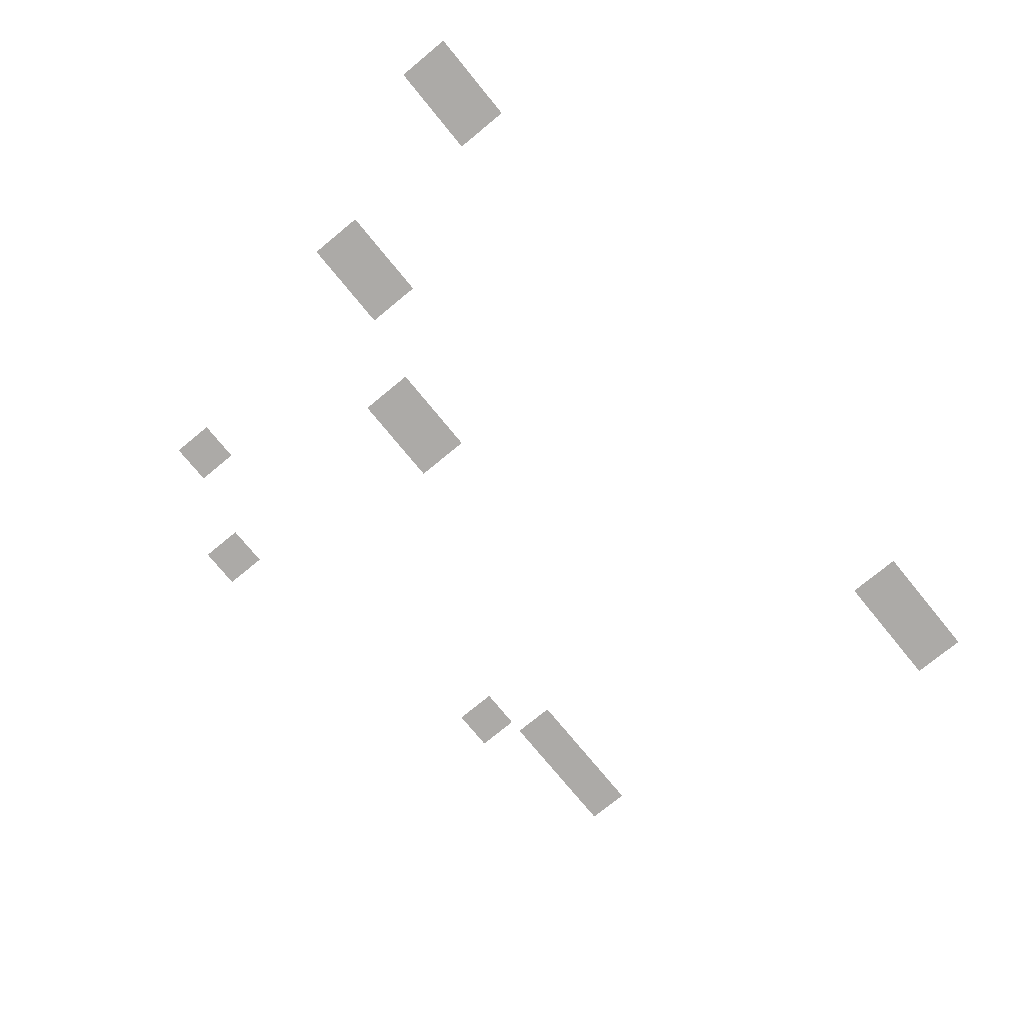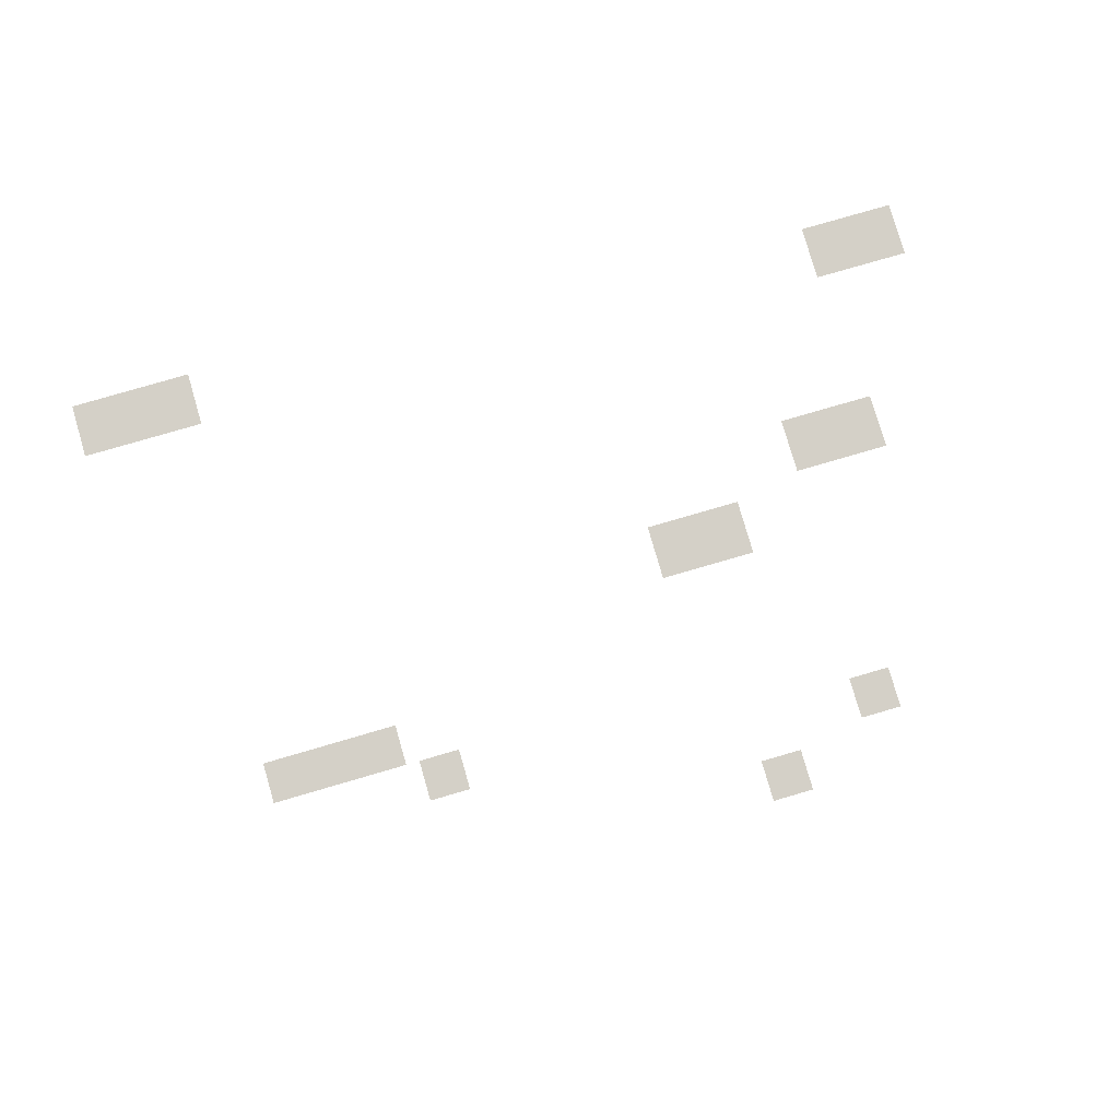
<metadata>
{"format":"obj","ext":"obj","renderer":"f3d","projection":"perspective","resolution":1024,"background":"white","views":[{"elev":-76.0,"azim":-50.6,"up":"+Z"},{"elev":79.9,"azim":163.8,"up":"+Z"}]}
</metadata>
<code>
v -47 -10 0
v -48 -10 0
v -48 -9 0
v -47 -9 0
v -46 -10 0
v -47 -10 0
v -47 -9 0
v -46 -9 0
v -45 -10 0
v -46 -10 0
v -46 -9 0
v -45 -9 0
v -47 -11 0
v -48 -11 0
v -48 -10 0
v -47 -10 0
v -46 -11 0
v -47 -11 0
v -47 -10 0
v -46 -10 0
v -45 -11 0
v -46 -11 0
v -46 -10 0
v -45 -10 0
v -47 -12 0
v -48 -12 0
v -48 -11 0
v -47 -11 0
v -46 -12 0
v -47 -12 0
v -47 -11 0
v -46 -11 0
v -45 -12 0
v -46 -12 0
v -46 -11 0
v -45 -11 0
v -55 -14 0
v -56 -14 0
v -56 -13 0
v -55 -13 0
v -54 -14 0
v -55 -14 0
v -55 -13 0
v -54 -13 0
v -53 -14 0
v -54 -14 0
v -54 -13 0
v -53 -13 0
v -55 -15 0
v -56 -15 0
v -56 -14 0
v -55 -14 0
v -54 -15 0
v -55 -15 0
v -55 -14 0
v -54 -14 0
v -53 -15 0
v -54 -15 0
v -54 -14 0
v -53 -14 0
v -55 -16 0
v -56 -16 0
v -56 -15 0
v -55 -15 0
v -54 -16 0
v -55 -16 0
v -55 -15 0
v -54 -15 0
v -53 -16 0
v -54 -16 0
v -54 -15 0
v -53 -15 0
v -23 -17 0
v -24 -17 0
v -24 -16 0
v -23 -16 0
v -22 -17 0
v -23 -17 0
v -23 -16 0
v -22 -16 0
v -21 -17 0
v -22 -17 0
v -22 -16 0
v -21 -16 0
v -23 -18 0
v -24 -18 0
v -24 -17 0
v -23 -17 0
v -22 -18 0
v -23 -18 0
v -23 -17 0
v -22 -17 0
v -21 -18 0
v -22 -18 0
v -22 -17 0
v -21 -17 0
v -23 -19 0
v -24 -19 0
v -24 -18 0
v -23 -18 0
v -22 -19 0
v -23 -19 0
v -23 -18 0
v -22 -18 0
v -21 -19 0
v -22 -19 0
v -22 -18 0
v -21 -18 0
v -19 -20 0
v -20 -20 0
v -20 -19 0
v -19 -19 0
v -18 -20 0
v -19 -20 0
v -19 -19 0
v -18 -19 0
v -17 -20 0
v -18 -20 0
v -18 -19 0
v -17 -19 0
v -16 -20 0
v -17 -20 0
v -17 -19 0
v -16 -19 0
v -15 -20 0
v -16 -20 0
v -16 -19 0
v -15 -19 0
v -14 -20 0
v -15 -20 0
v -15 -19 0
v -14 -19 0
v -13 -20 0
v -14 -20 0
v -14 -19 0
v -13 -19 0
v -12 -20 0
v -13 -20 0
v -13 -19 0
v -12 -19 0
v -11 -20 0
v -12 -20 0
v -12 -19 0
v -11 -19 0
v -10 -20 0
v -11 -20 0
v -11 -19 0
v -10 -19 0
v -19 -21 0
v -20 -21 0
v -20 -20 0
v -19 -20 0
v -18 -21 0
v -19 -21 0
v -19 -20 0
v -18 -20 0
v -17 -21 0
v -18 -21 0
v -18 -20 0
v -17 -20 0
v -16 -21 0
v -17 -21 0
v -17 -20 0
v -16 -20 0
v -15 -21 0
v -16 -21 0
v -16 -20 0
v -15 -20 0
v -14 -21 0
v -15 -21 0
v -15 -20 0
v -14 -20 0
v -13 -21 0
v -14 -21 0
v -14 -20 0
v -13 -20 0
v -12 -21 0
v -13 -21 0
v -13 -20 0
v -12 -20 0
v -11 -21 0
v -12 -21 0
v -12 -20 0
v -11 -20 0
v -10 -21 0
v -11 -21 0
v -11 -20 0
v -10 -20 0
v -19 -22 0
v -20 -22 0
v -20 -21 0
v -19 -21 0
v -18 -22 0
v -19 -22 0
v -19 -21 0
v -18 -21 0
v -17 -22 0
v -18 -22 0
v -18 -21 0
v -17 -21 0
v -16 -22 0
v -17 -22 0
v -17 -21 0
v -16 -21 0
v -15 -22 0
v -16 -22 0
v -16 -21 0
v -15 -21 0
v -14 -22 0
v -15 -22 0
v -15 -21 0
v -14 -21 0
v -13 -22 0
v -14 -22 0
v -14 -21 0
v -13 -21 0
v -12 -22 0
v -13 -22 0
v -13 -21 0
v -12 -21 0
v -11 -22 0
v -12 -22 0
v -12 -21 0
v -11 -21 0
v -10 -22 0
v -11 -22 0
v -11 -21 0
v -10 -21 0
v -48 -28 0
v -49 -28 0
v -49 -27 0
v -48 -27 0
v -47 -28 0
v -48 -28 0
v -48 -27 0
v -47 -27 0
v -46 -28 0
v -47 -28 0
v -47 -27 0
v -46 -27 0
v -45 -28 0
v -46 -28 0
v -46 -27 0
v -45 -27 0
v -44 -28 0
v -45 -28 0
v -45 -27 0
v -44 -27 0
v -43 -28 0
v -44 -28 0
v -44 -27 0
v -43 -27 0
v -42 -28 0
v -43 -28 0
v -43 -27 0
v -42 -27 0
v -48 -29 0
v -49 -29 0
v -49 -28 0
v -48 -28 0
v -47 -29 0
v -48 -29 0
v -48 -28 0
v -47 -28 0
v -46 -29 0
v -47 -29 0
v -47 -28 0
v -46 -28 0
v -45 -29 0
v -46 -29 0
v -46 -28 0
v -45 -28 0
v -44 -29 0
v -45 -29 0
v -45 -28 0
v -44 -28 0
v -43 -29 0
v -44 -29 0
v -44 -28 0
v -43 -28 0
v -42 -29 0
v -43 -29 0
v -43 -28 0
v -42 -28 0
v -48 -30 0
v -49 -30 0
v -49 -29 0
v -48 -29 0
v -47 -30 0
v -48 -30 0
v -48 -29 0
v -47 -29 0
v -46 -30 0
v -47 -30 0
v -47 -29 0
v -46 -29 0
v -45 -30 0
v -46 -30 0
v -46 -29 0
v -45 -29 0
v -44 -30 0
v -45 -30 0
v -45 -29 0
v -44 -29 0
v -43 -30 0
v -44 -30 0
v -44 -29 0
v -43 -29 0
v -42 -30 0
v -43 -30 0
v -43 -29 0
v -42 -29 0
v -48 -31 0
v -49 -31 0
v -49 -30 0
v -48 -30 0
v -47 -31 0
v -48 -31 0
v -48 -30 0
v -47 -30 0
v -46 -31 0
v -47 -31 0
v -47 -30 0
v -46 -30 0
v -45 -31 0
v -46 -31 0
v -46 -30 0
v -45 -30 0
v -44 -31 0
v -45 -31 0
v -45 -30 0
v -44 -30 0
v -43 -31 0
v -44 -31 0
v -44 -30 0
v -43 -30 0
v -42 -31 0
v -43 -31 0
v -43 -30 0
v -42 -30 0
v -60 -33 0
v -61 -33 0
v -61 -32 0
v -60 -32 0
v -59 -33 0
v -60 -33 0
v -60 -32 0
v -59 -32 0
v -58 -33 0
v -59 -33 0
v -59 -32 0
v -58 -32 0
v -57 -33 0
v -58 -33 0
v -58 -32 0
v -57 -32 0
v -56 -33 0
v -57 -33 0
v -57 -32 0
v -56 -32 0
v -55 -33 0
v -56 -33 0
v -56 -32 0
v -55 -32 0
v -54 -33 0
v -55 -33 0
v -55 -32 0
v -54 -32 0
v -60 -34 0
v -61 -34 0
v -61 -33 0
v -60 -33 0
v -59 -34 0
v -60 -34 0
v -60 -33 0
v -59 -33 0
v -58 -34 0
v -59 -34 0
v -59 -33 0
v -58 -33 0
v -57 -34 0
v -58 -34 0
v -58 -33 0
v -57 -33 0
v -56 -34 0
v -57 -34 0
v -57 -33 0
v -56 -33 0
v -55 -34 0
v -56 -34 0
v -56 -33 0
v -55 -33 0
v -54 -34 0
v -55 -34 0
v -55 -33 0
v -54 -33 0
v -60 -35 0
v -61 -35 0
v -61 -34 0
v -60 -34 0
v -59 -35 0
v -60 -35 0
v -60 -34 0
v -59 -34 0
v -58 -35 0
v -59 -35 0
v -59 -34 0
v -58 -34 0
v -57 -35 0
v -58 -35 0
v -58 -34 0
v -57 -34 0
v -56 -35 0
v -57 -35 0
v -57 -34 0
v -56 -34 0
v -55 -35 0
v -56 -35 0
v -56 -34 0
v -55 -34 0
v -54 -35 0
v -55 -35 0
v -55 -34 0
v -54 -34 0
v -60 -36 0
v -61 -36 0
v -61 -35 0
v -60 -35 0
v -59 -36 0
v -60 -36 0
v -60 -35 0
v -59 -35 0
v -58 -36 0
v -59 -36 0
v -59 -35 0
v -58 -35 0
v -57 -36 0
v -58 -36 0
v -58 -35 0
v -57 -35 0
v -56 -36 0
v -57 -36 0
v -57 -35 0
v -56 -35 0
v -55 -36 0
v -56 -36 0
v -56 -35 0
v -55 -35 0
v -54 -36 0
v -55 -36 0
v -55 -35 0
v -54 -35 0
v -66 -47 0
v -67 -47 0
v -67 -46 0
v -66 -46 0
v -65 -47 0
v -66 -47 0
v -66 -46 0
v -65 -46 0
v -64 -47 0
v -65 -47 0
v -65 -46 0
v -64 -46 0
v -63 -47 0
v -64 -47 0
v -64 -46 0
v -63 -46 0
v -62 -47 0
v -63 -47 0
v -63 -46 0
v -62 -46 0
v -61 -47 0
v -62 -47 0
v -62 -46 0
v -61 -46 0
v -60 -47 0
v -61 -47 0
v -61 -46 0
v -60 -46 0
v -66 -48 0
v -67 -48 0
v -67 -47 0
v -66 -47 0
v -65 -48 0
v -66 -48 0
v -66 -47 0
v -65 -47 0
v -64 -48 0
v -65 -48 0
v -65 -47 0
v -64 -47 0
v -63 -48 0
v -64 -48 0
v -64 -47 0
v -63 -47 0
v -62 -48 0
v -63 -48 0
v -63 -47 0
v -62 -47 0
v -61 -48 0
v -62 -48 0
v -62 -47 0
v -61 -47 0
v -60 -48 0
v -61 -48 0
v -61 -47 0
v -60 -47 0
v -66 -49 0
v -67 -49 0
v -67 -48 0
v -66 -48 0
v -65 -49 0
v -66 -49 0
v -66 -48 0
v -65 -48 0
v -64 -49 0
v -65 -49 0
v -65 -48 0
v -64 -48 0
v -63 -49 0
v -64 -49 0
v -64 -48 0
v -63 -48 0
v -62 -49 0
v -63 -49 0
v -63 -48 0
v -62 -48 0
v -61 -49 0
v -62 -49 0
v -62 -48 0
v -61 -48 0
v -60 -49 0
v -61 -49 0
v -61 -48 0
v -60 -48 0
v -11 -49 0
v -12 -49 0
v -12 -48 0
v -11 -48 0
v -10 -49 0
v -11 -49 0
v -11 -48 0
v -10 -48 0
v -9 -49 0
v -10 -49 0
v -10 -48 0
v -9 -48 0
v -8 -49 0
v -9 -49 0
v -9 -48 0
v -8 -48 0
v -7 -49 0
v -8 -49 0
v -8 -48 0
v -7 -48 0
v -6 -49 0
v -7 -49 0
v -7 -48 0
v -6 -48 0
v -5 -49 0
v -6 -49 0
v -6 -48 0
v -5 -48 0
v -4 -49 0
v -5 -49 0
v -5 -48 0
v -4 -48 0
v -3 -49 0
v -4 -49 0
v -4 -48 0
v -3 -48 0
v -66 -50 0
v -67 -50 0
v -67 -49 0
v -66 -49 0
v -65 -50 0
v -66 -50 0
v -66 -49 0
v -65 -49 0
v -64 -50 0
v -65 -50 0
v -65 -49 0
v -64 -49 0
v -63 -50 0
v -64 -50 0
v -64 -49 0
v -63 -49 0
v -62 -50 0
v -63 -50 0
v -63 -49 0
v -62 -49 0
v -61 -50 0
v -62 -50 0
v -62 -49 0
v -61 -49 0
v -60 -50 0
v -61 -50 0
v -61 -49 0
v -60 -49 0
v -11 -50 0
v -12 -50 0
v -12 -49 0
v -11 -49 0
v -10 -50 0
v -11 -50 0
v -11 -49 0
v -10 -49 0
v -9 -50 0
v -10 -50 0
v -10 -49 0
v -9 -49 0
v -8 -50 0
v -9 -50 0
v -9 -49 0
v -8 -49 0
v -7 -50 0
v -8 -50 0
v -8 -49 0
v -7 -49 0
v -6 -50 0
v -7 -50 0
v -7 -49 0
v -6 -49 0
v -5 -50 0
v -6 -50 0
v -6 -49 0
v -5 -49 0
v -4 -50 0
v -5 -50 0
v -5 -49 0
v -4 -49 0
v -3 -50 0
v -4 -50 0
v -4 -49 0
v -3 -49 0
v -11 -51 0
v -12 -51 0
v -12 -50 0
v -11 -50 0
v -10 -51 0
v -11 -51 0
v -11 -50 0
v -10 -50 0
v -9 -51 0
v -10 -51 0
v -10 -50 0
v -9 -50 0
v -8 -51 0
v -9 -51 0
v -9 -50 0
v -8 -50 0
v -7 -51 0
v -8 -51 0
v -8 -50 0
v -7 -50 0
v -6 -51 0
v -7 -51 0
v -7 -50 0
v -6 -50 0
v -5 -51 0
v -6 -51 0
v -6 -50 0
v -5 -50 0
v -4 -51 0
v -5 -51 0
v -5 -50 0
v -4 -50 0
v -3 -51 0
v -4 -51 0
v -4 -50 0
v -3 -50 0
v -11 -52 0
v -12 -52 0
v -12 -51 0
v -11 -51 0
v -10 -52 0
v -11 -52 0
v -11 -51 0
v -10 -51 0
v -9 -52 0
v -10 -52 0
v -10 -51 0
v -9 -51 0
v -8 -52 0
v -9 -52 0
v -9 -51 0
v -8 -51 0
v -7 -52 0
v -8 -52 0
v -8 -51 0
v -7 -51 0
v -6 -52 0
v -7 -52 0
v -7 -51 0
v -6 -51 0
v -5 -52 0
v -6 -52 0
v -6 -51 0
v -5 -51 0
v -4 -52 0
v -5 -52 0
v -5 -51 0
v -4 -51 0
v -3 -52 0
v -4 -52 0
v -4 -51 0
v -3 -51 0
g SikatunaLower_mesh_0005
f 1 2 3 4
f 5 6 7 8
f 9 10 11 12
f 13 14 15 16
f 17 18 19 20
f 21 22 23 24
f 25 26 27 28
f 29 30 31 32
f 33 34 35 36
f 37 38 39 40
f 41 42 43 44
f 45 46 47 48
f 49 50 51 52
f 53 54 55 56
f 57 58 59 60
f 61 62 63 64
f 65 66 67 68
f 69 70 71 72
f 73 74 75 76
f 77 78 79 80
f 81 82 83 84
f 85 86 87 88
f 89 90 91 92
f 93 94 95 96
f 97 98 99 100
f 101 102 103 104
f 105 106 107 108
f 109 110 111 112
f 113 114 115 116
f 117 118 119 120
f 121 122 123 124
f 125 126 127 128
f 129 130 131 132
f 133 134 135 136
f 137 138 139 140
f 141 142 143 144
f 145 146 147 148
f 149 150 151 152
f 153 154 155 156
f 157 158 159 160
f 161 162 163 164
f 165 166 167 168
f 169 170 171 172
f 173 174 175 176
f 177 178 179 180
f 181 182 183 184
f 185 186 187 188
f 189 190 191 192
f 193 194 195 196
f 197 198 199 200
f 201 202 203 204
f 205 206 207 208
f 209 210 211 212
f 213 214 215 216
f 217 218 219 220
f 221 222 223 224
f 225 226 227 228
f 229 230 231 232
f 233 234 235 236
f 237 238 239 240
f 241 242 243 244
f 245 246 247 248
f 249 250 251 252
f 253 254 255 256
f 257 258 259 260
f 261 262 263 264
f 265 266 267 268
f 269 270 271 272
f 273 274 275 276
f 277 278 279 280
f 281 282 283 284
f 285 286 287 288
f 289 290 291 292
f 293 294 295 296
f 297 298 299 300
f 301 302 303 304
f 305 306 307 308
f 309 310 311 312
f 313 314 315 316
f 317 318 319 320
f 321 322 323 324
f 325 326 327 328
f 329 330 331 332
f 333 334 335 336
f 337 338 339 340
f 341 342 343 344
f 345 346 347 348
f 349 350 351 352
f 353 354 355 356
f 357 358 359 360
f 361 362 363 364
f 365 366 367 368
f 369 370 371 372
f 373 374 375 376
f 377 378 379 380
f 381 382 383 384
f 385 386 387 388
f 389 390 391 392
f 393 394 395 396
f 397 398 399 400
f 401 402 403 404
f 405 406 407 408
f 409 410 411 412
f 413 414 415 416
f 417 418 419 420
f 421 422 423 424
f 425 426 427 428
f 429 430 431 432
f 433 434 435 436
f 437 438 439 440
f 441 442 443 444
f 445 446 447 448
f 449 450 451 452
f 453 454 455 456
f 457 458 459 460
f 461 462 463 464
f 465 466 467 468
f 469 470 471 472
f 473 474 475 476
f 477 478 479 480
f 481 482 483 484
f 485 486 487 488
f 489 490 491 492
f 493 494 495 496
f 497 498 499 500
f 501 502 503 504
f 505 506 507 508
f 509 510 511 512
f 513 514 515 516
f 517 518 519 520
f 521 522 523 524
f 525 526 527 528
f 529 530 531 532
f 533 534 535 536
f 537 538 539 540
f 541 542 543 544
f 545 546 547 548
f 549 550 551 552
f 553 554 555 556
f 557 558 559 560
f 561 562 563 564
f 565 566 567 568
f 569 570 571 572
f 573 574 575 576
f 577 578 579 580
f 581 582 583 584
f 585 586 587 588
f 589 590 591 592
f 593 594 595 596
f 597 598 599 600
f 601 602 603 604
f 605 606 607 608
f 609 610 611 612
f 613 614 615 616
f 617 618 619 620
f 621 622 623 624
f 625 626 627 628
f 629 630 631 632
f 633 634 635 636
f 637 638 639 640
f 641 642 643 644
f 645 646 647 648
f 649 650 651 652
f 653 654 655 656
f 657 658 659 660
f 661 662 663 664
f 665 666 667 668
f 669 670 671 672
f 673 674 675 676
f 677 678 679 680
f 681 682 683 684
f 685 686 687 688
f 689 690 691 692
f 693 694 695 696
f 697 698 699 700
f 701 702 703 704
f 705 706 707 708

</code>
